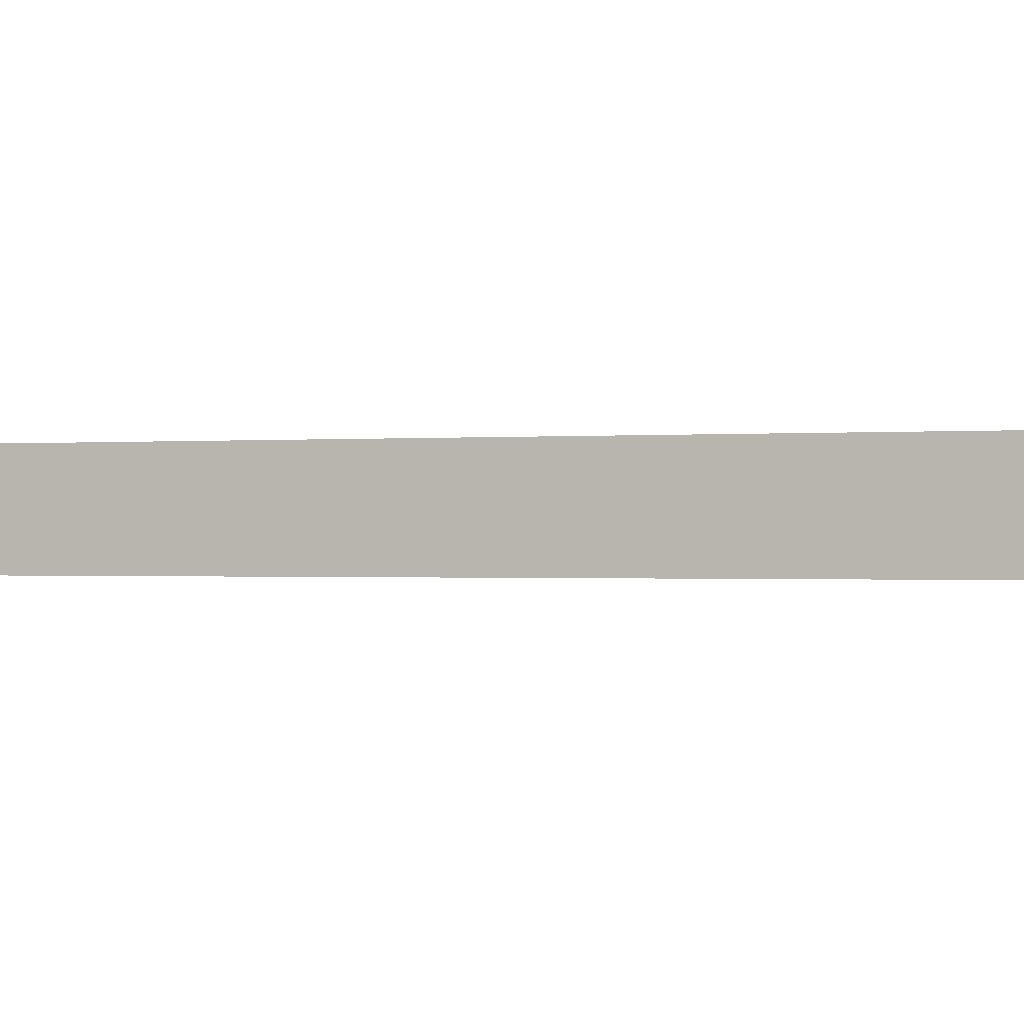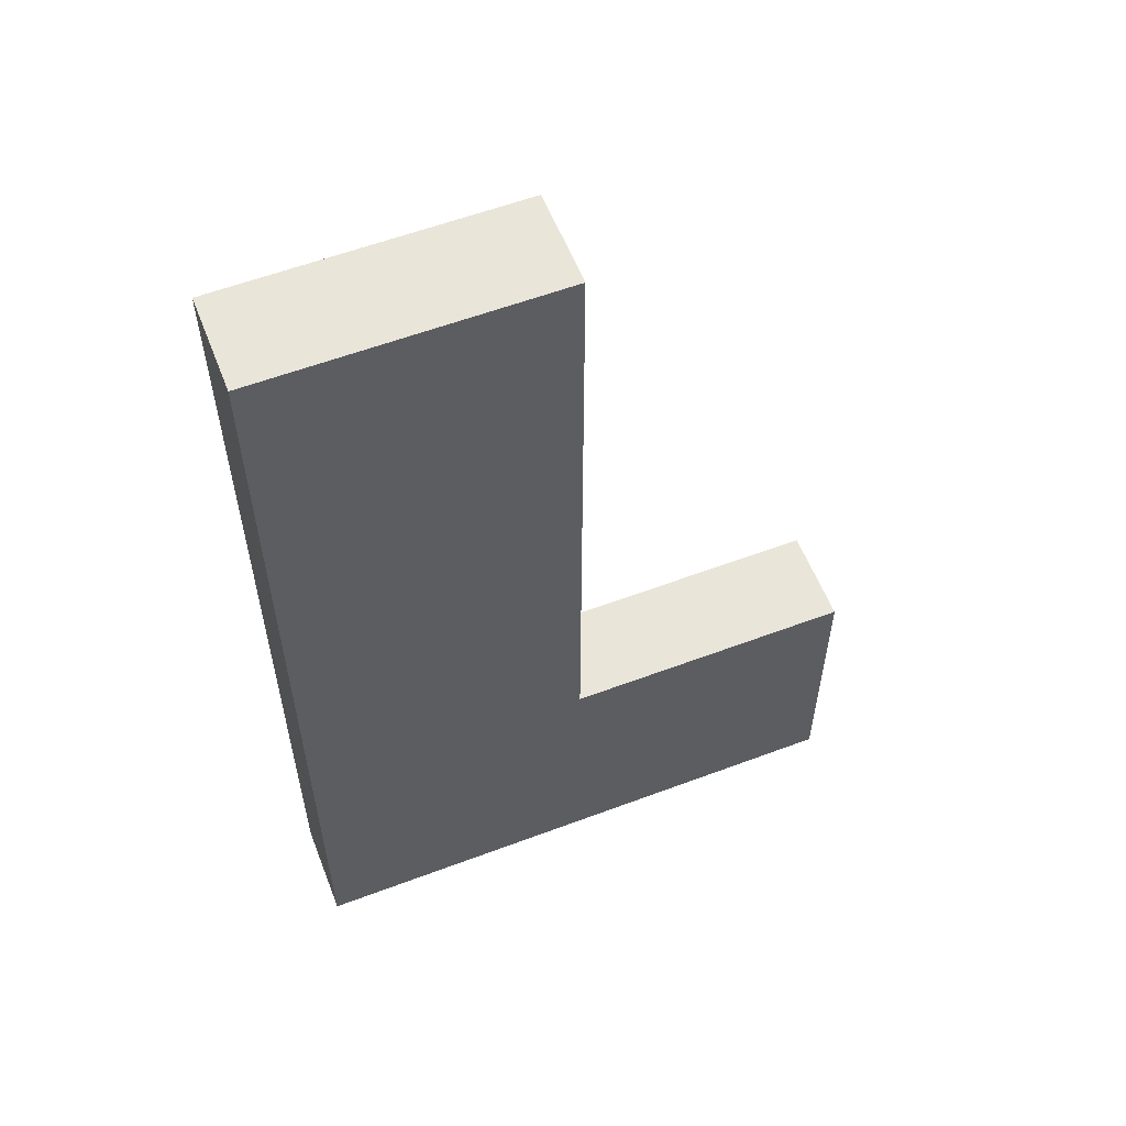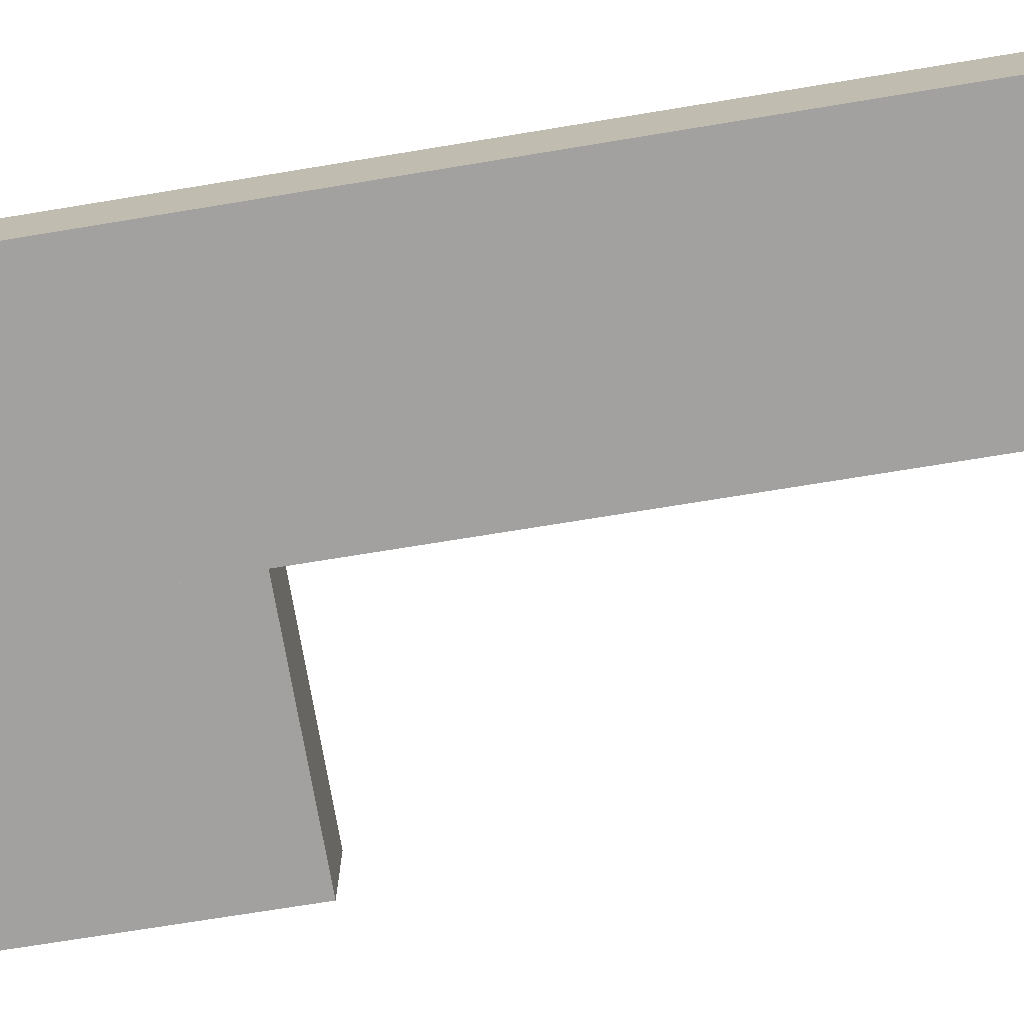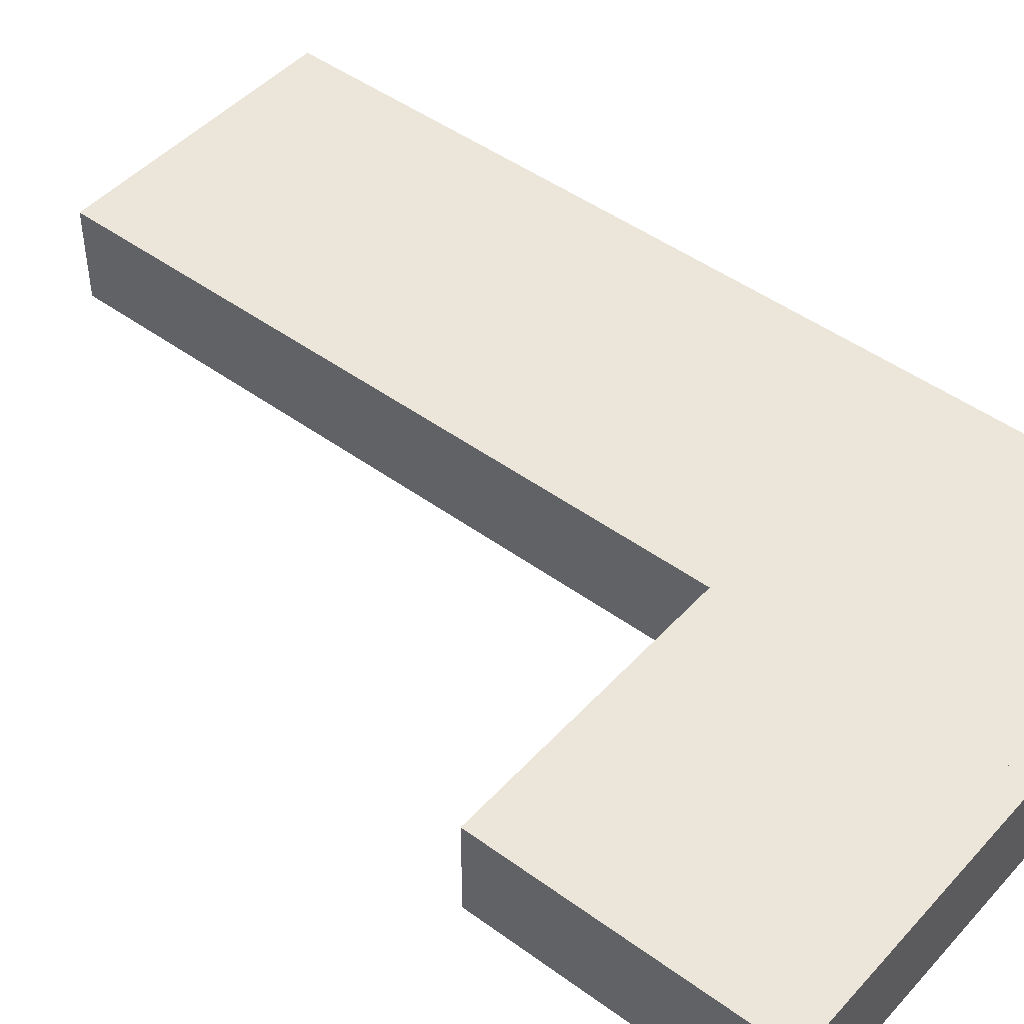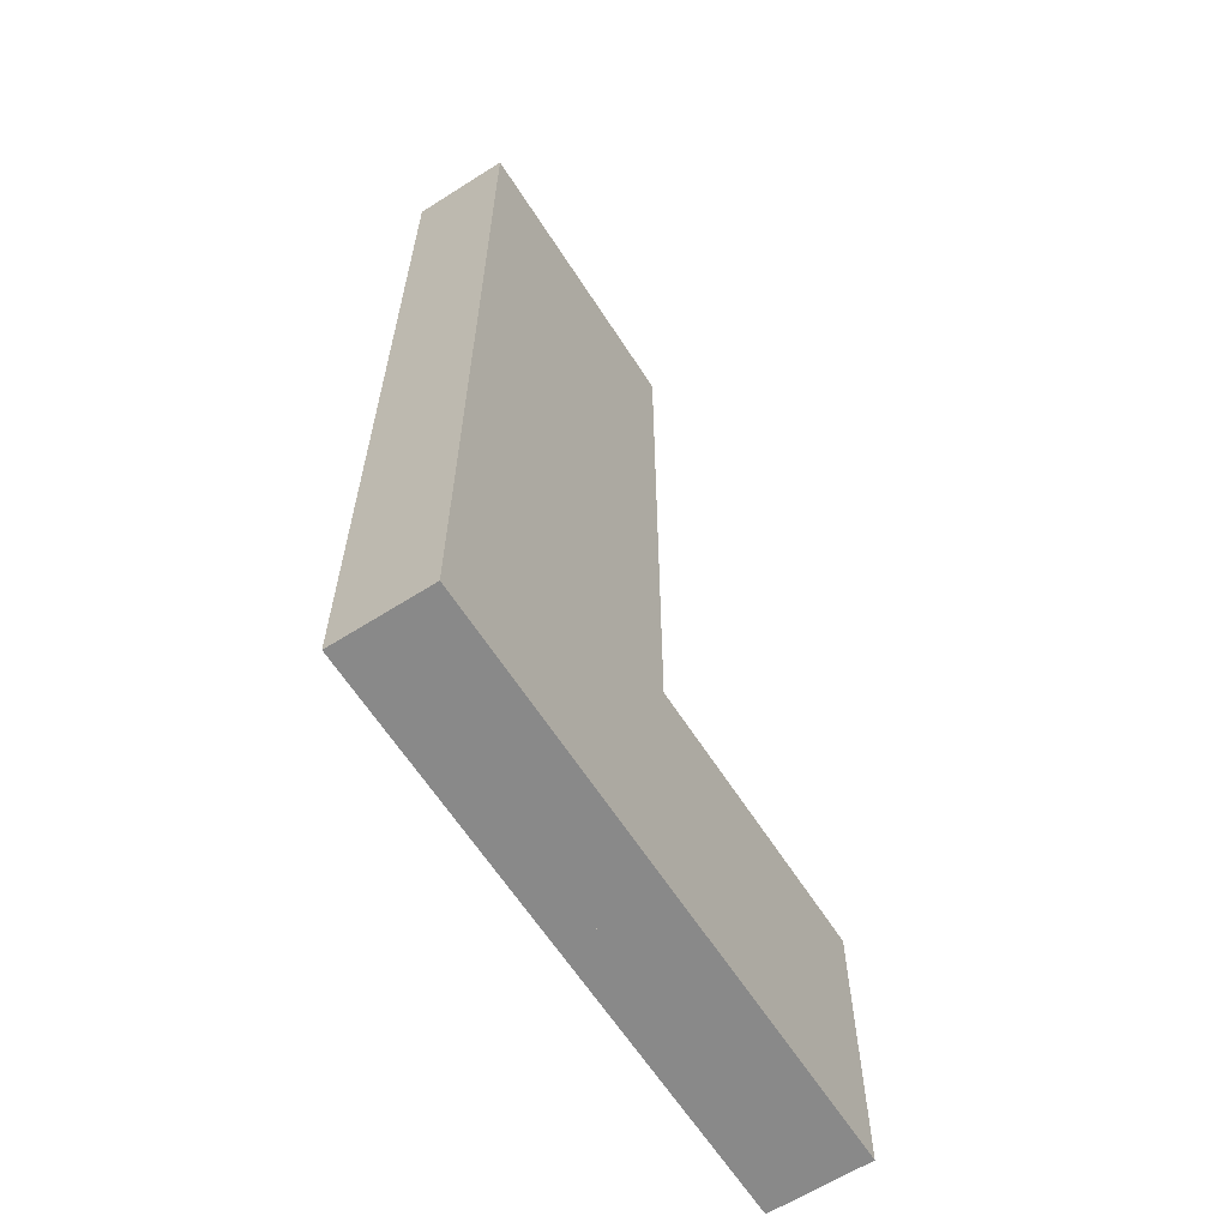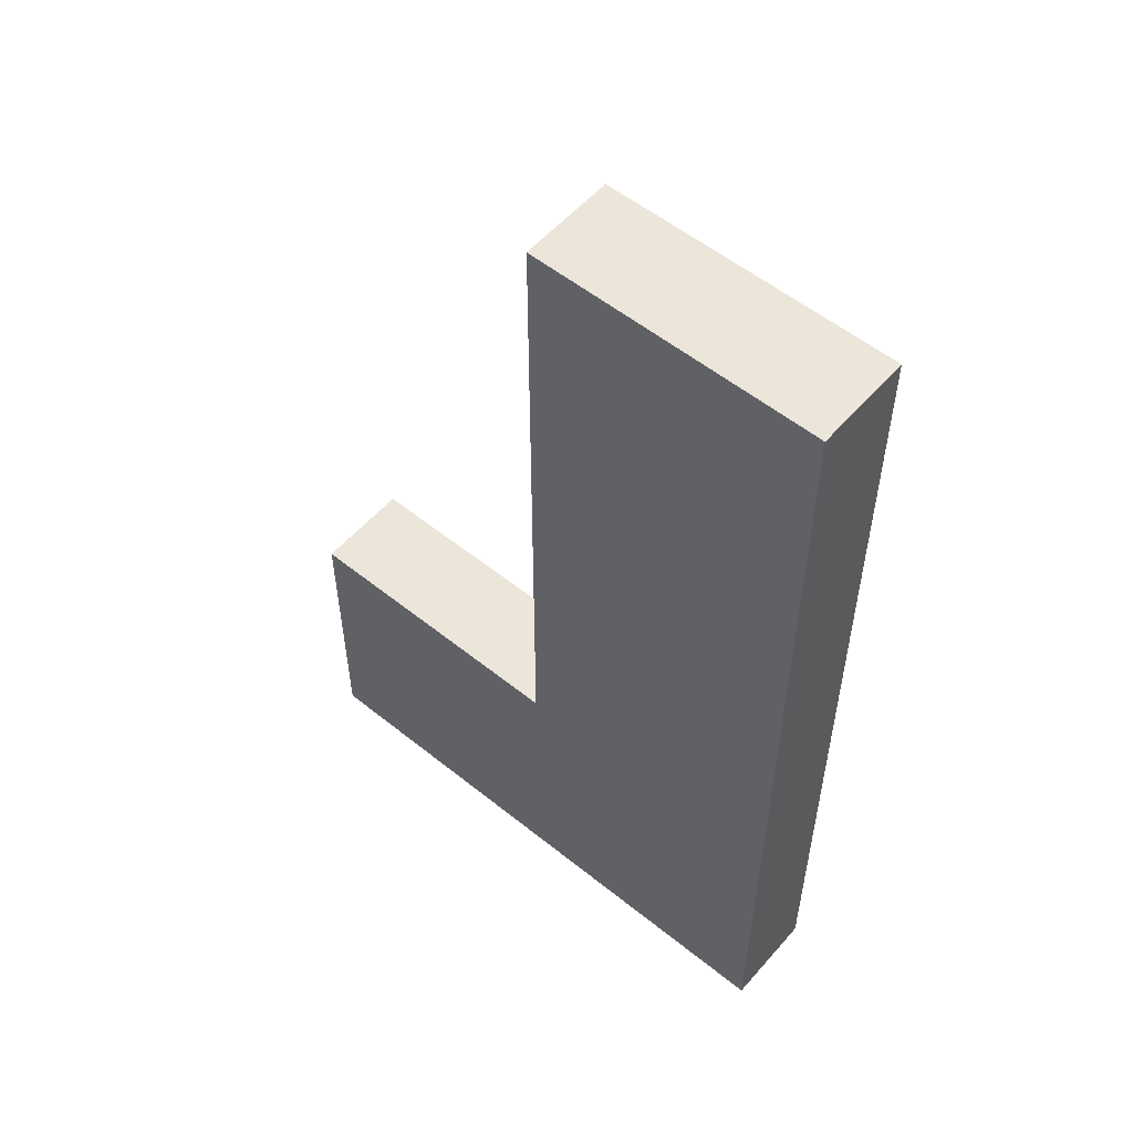
<metadata>
{"format":"obj","ext":"obj","renderer":"f3d","projection":"perspective","resolution":1024,"background":"white","views":[{"elev":-0.6,"azim":-71.1,"up":"+Y"},{"elev":57.9,"azim":-21.3,"up":"+Z"},{"elev":-72.2,"azim":-80.7,"up":"+Y"},{"elev":46.9,"azim":129.6,"up":"+Y"},{"elev":-63.1,"azim":-57.3,"up":"+Z"},{"elev":55.2,"azim":-139.7,"up":"+Z"}]}
</metadata>
<code>
o Cube.005
v -3 -1 -1
v 3 -1 -1
v 3 -1 1
v -3 -1 1
v -3 1 -1
v -3 1 1
v 3 1 1
v 3 1 -1
v 3 1 -7
v -3 1 -7
v 3 -1 13
v -3 -1 13
v -3 -1 -7
v 3 -1 -7
v 3 -1 -1
v 3 -1 -7
v 9 -1 -7
v 9 -1 -1
v 3 1 13
v -3 1 13
v 3 1 -7
v 3 1 -1
v 9 1 -1
v 9 1 -7
f 1 2 3 4
f 5 6 7 8
f 5 8 9 10
f 2 8 7 3
f 4 3 11 12
f 5 1 4 6
f 13 10 9 14
f 15 16 17 18
f 1 5 10 13
f 2 1 13 14
f 11 19 20 12
f 3 7 19 11
f 7 6 20 19
f 6 4 12 20
f 21 22 23 24
f 22 15 18 23
f 22 21 16 15
f 16 21 24 17
f 23 18 17 24

</code>
